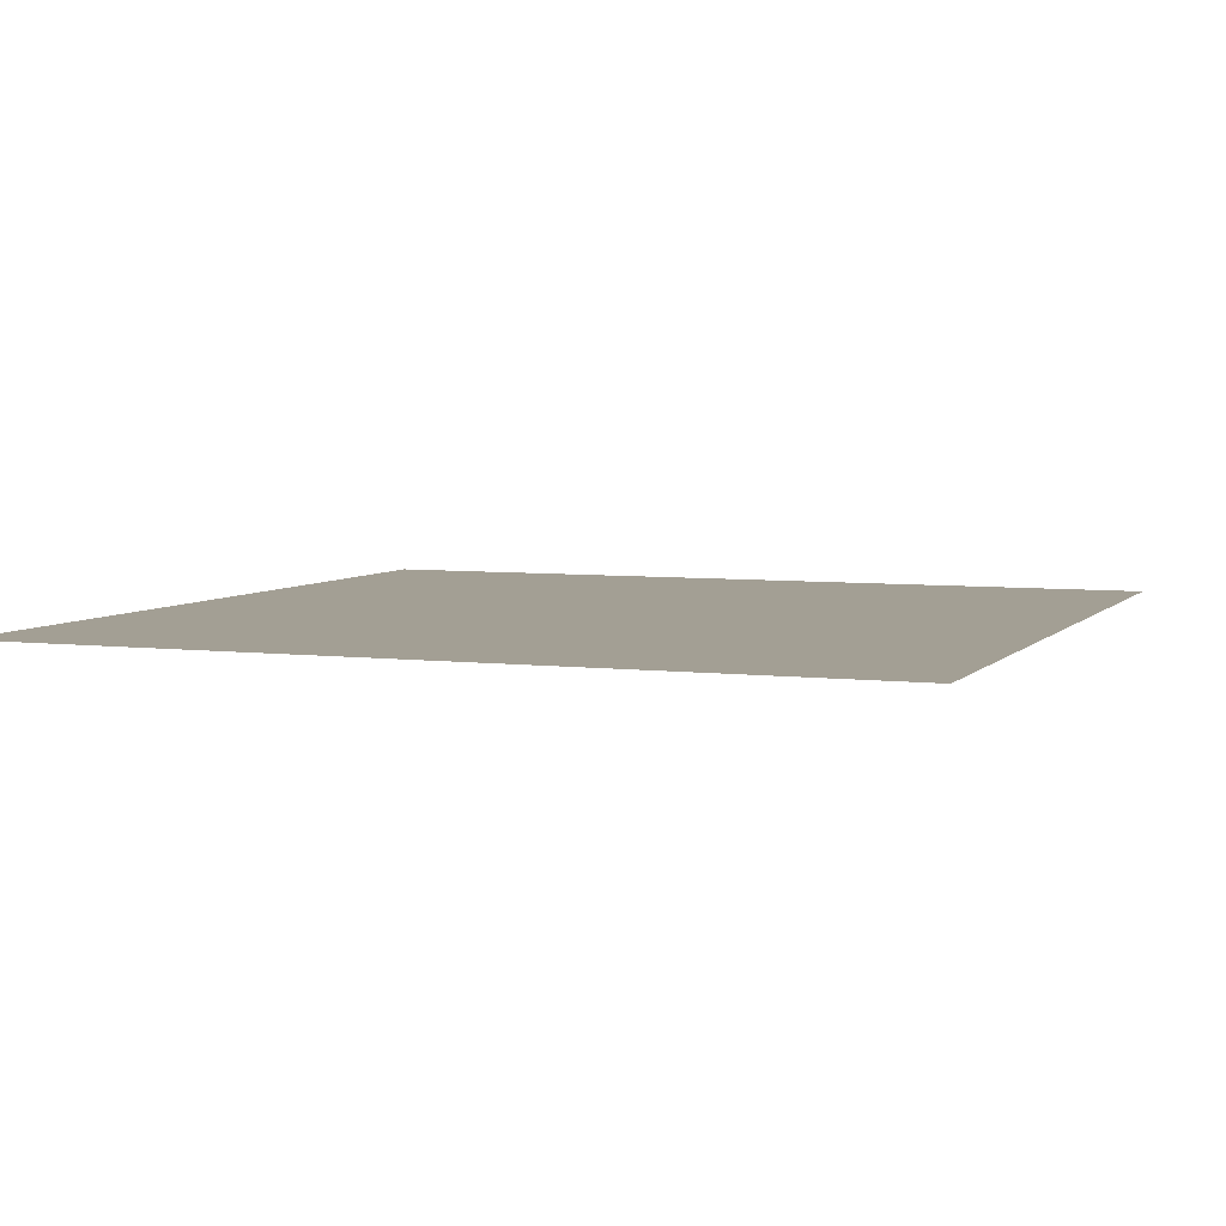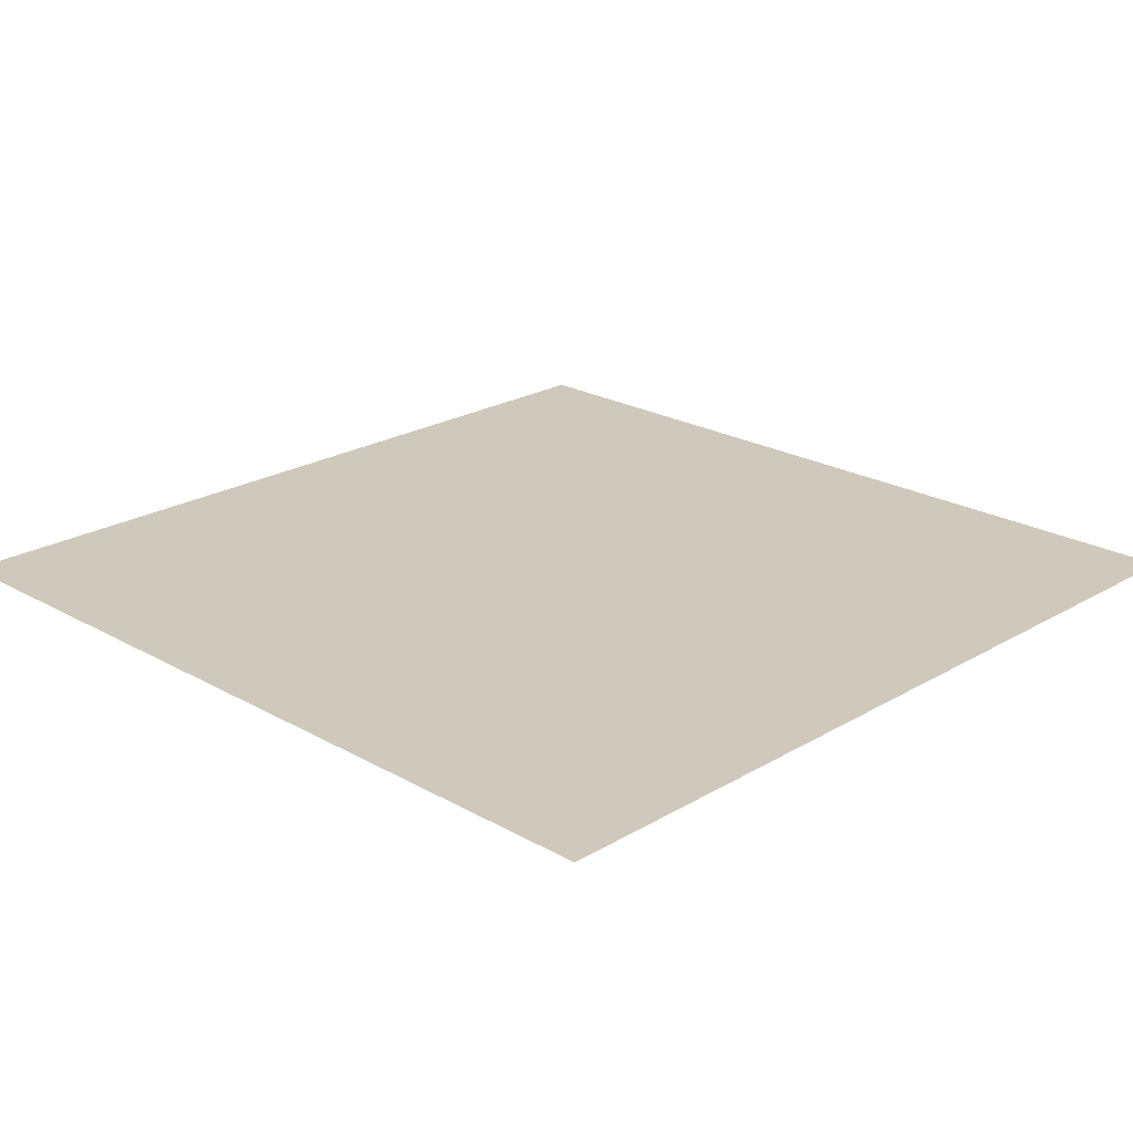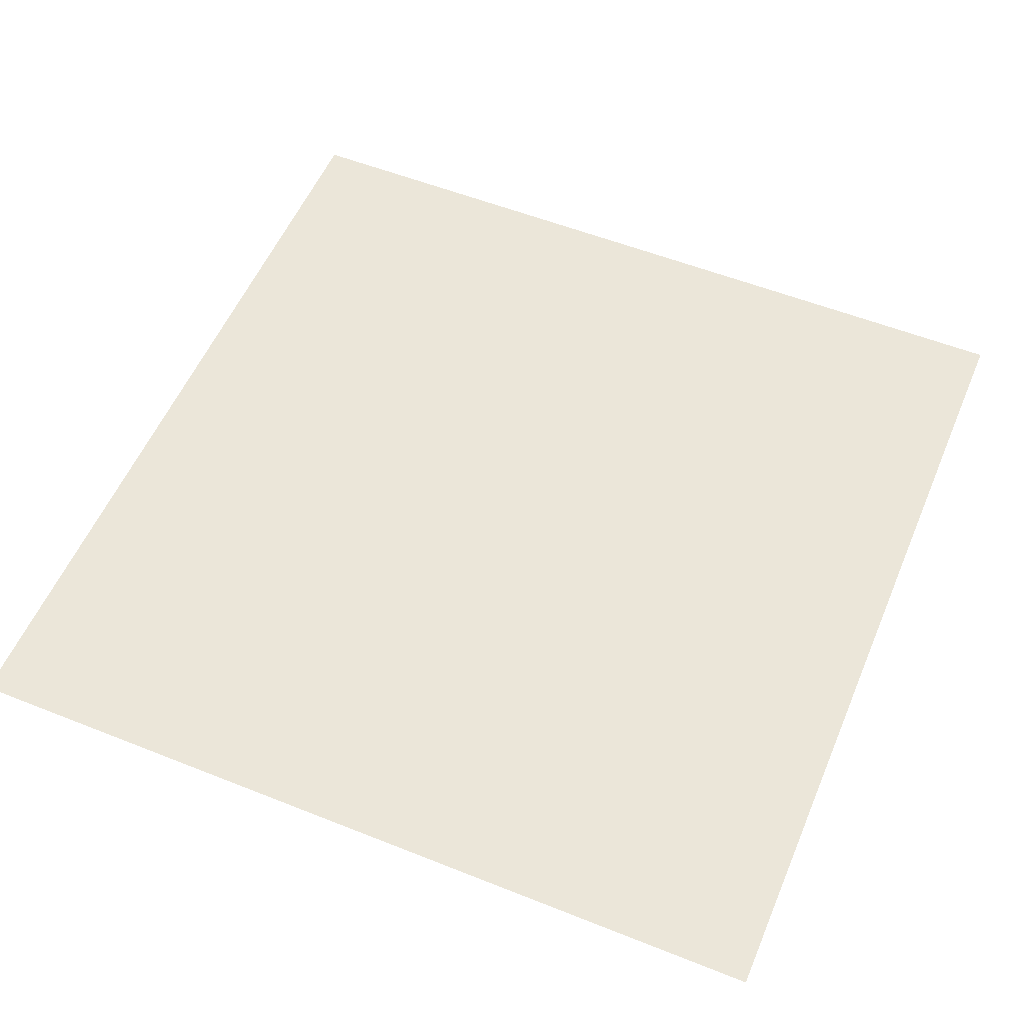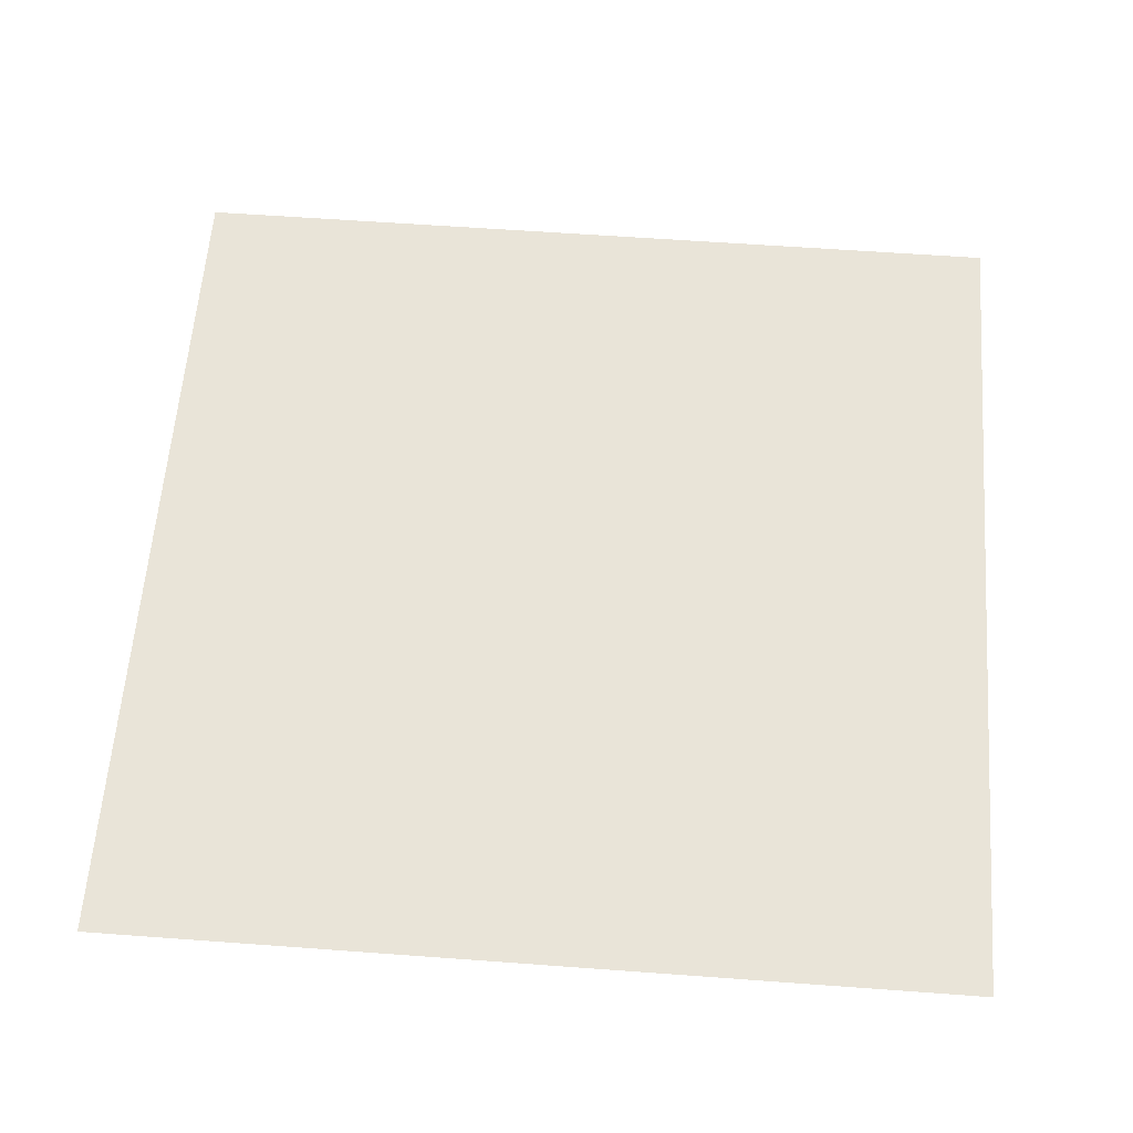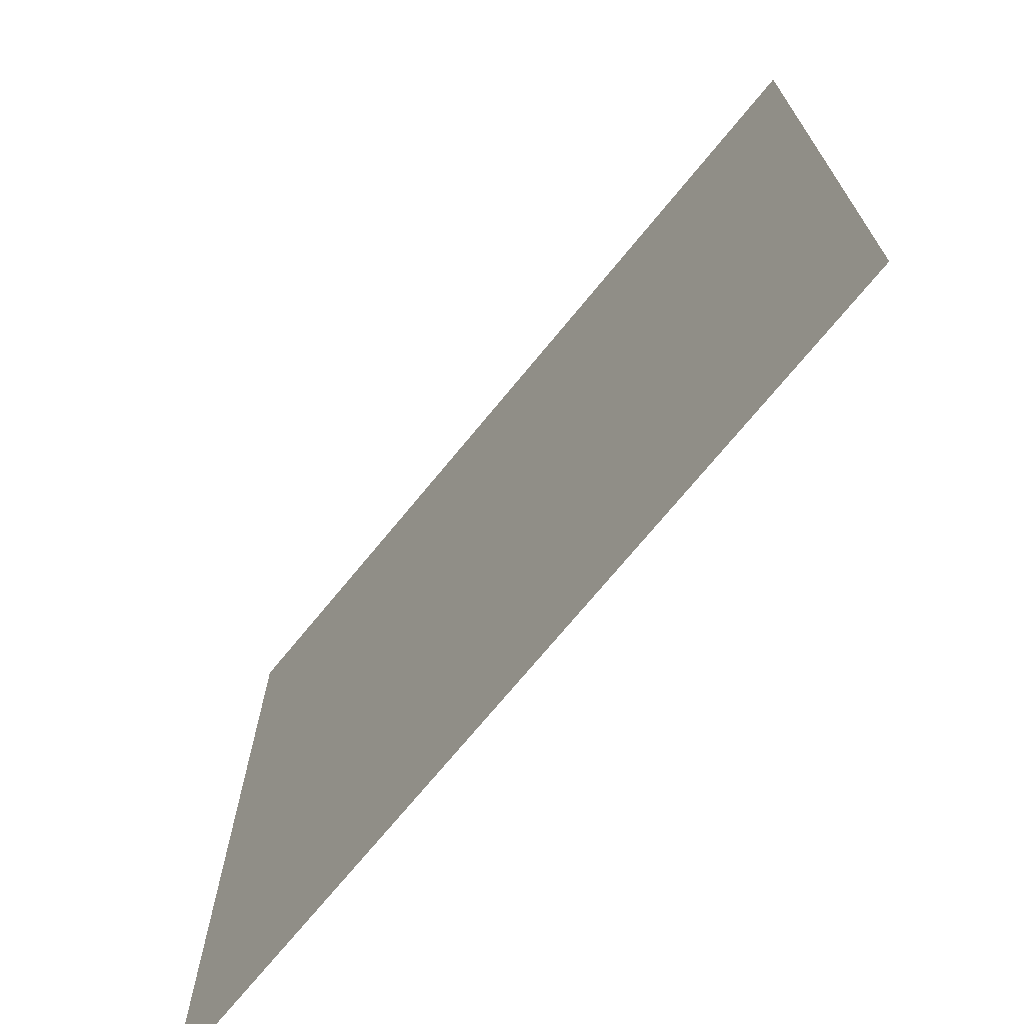
<metadata>
{"format":"obj","ext":"obj","renderer":"f3d","projection":"perspective","resolution":1024,"background":"white","views":[{"elev":5.3,"azim":-158.8,"up":"+Y"},{"elev":22.4,"azim":-135.6,"up":"+Y"},{"elev":55.2,"azim":22.8,"up":"+Y"},{"elev":60.2,"azim":94.3,"up":"+Y"},{"elev":-71.7,"azim":-129.3,"up":"+Z"}]}
</metadata>
<code>
v  -24.74 0 11.94
v  -24.74 0 24.44
v  -12.24 0 11.94
v  -12.24 0 24.44
v  0.2592 0 11.94
v  0.2592 0 24.44
v  12.76 0 11.94
v  12.76 0 24.44
v  25.26 0 11.94
v  25.26 0 24.44
v  -24.74 0 -0.5607
v  -12.24 0 -0.5607
v  0.2592 0 -0.5607
v  12.76 0 -0.5607
v  25.26 0 -0.5607
v  -24.74 0 -13.06
v  -12.24 0 -13.06
v  0.2592 0 -13.06
v  12.76 0 -13.06
v  25.26 0 -13.06
v  -24.74 0 -25.56
v  -12.24 0 -25.56
v  0.2592 0 -25.56
v  12.76 0 -25.56
v  25.26 0 -25.56
o floor
g floor
f 1 2 3
f 4 3 2
f 3 4 5
f 6 5 4
f 5 6 7
f 8 7 6
f 7 8 9
f 10 9 8
f 11 1 12
f 3 12 1
f 12 3 13
f 5 13 3
f 13 5 14
f 7 14 5
f 14 7 15
f 9 15 7
f 16 11 17
f 12 17 11
f 17 12 18
f 13 18 12
f 18 13 19
f 14 19 13
f 19 14 20
f 15 20 14
f 21 16 22
f 17 22 16
f 22 17 23
f 18 23 17
f 23 18 24
f 19 24 18
f 24 19 25
f 20 25 19

</code>
